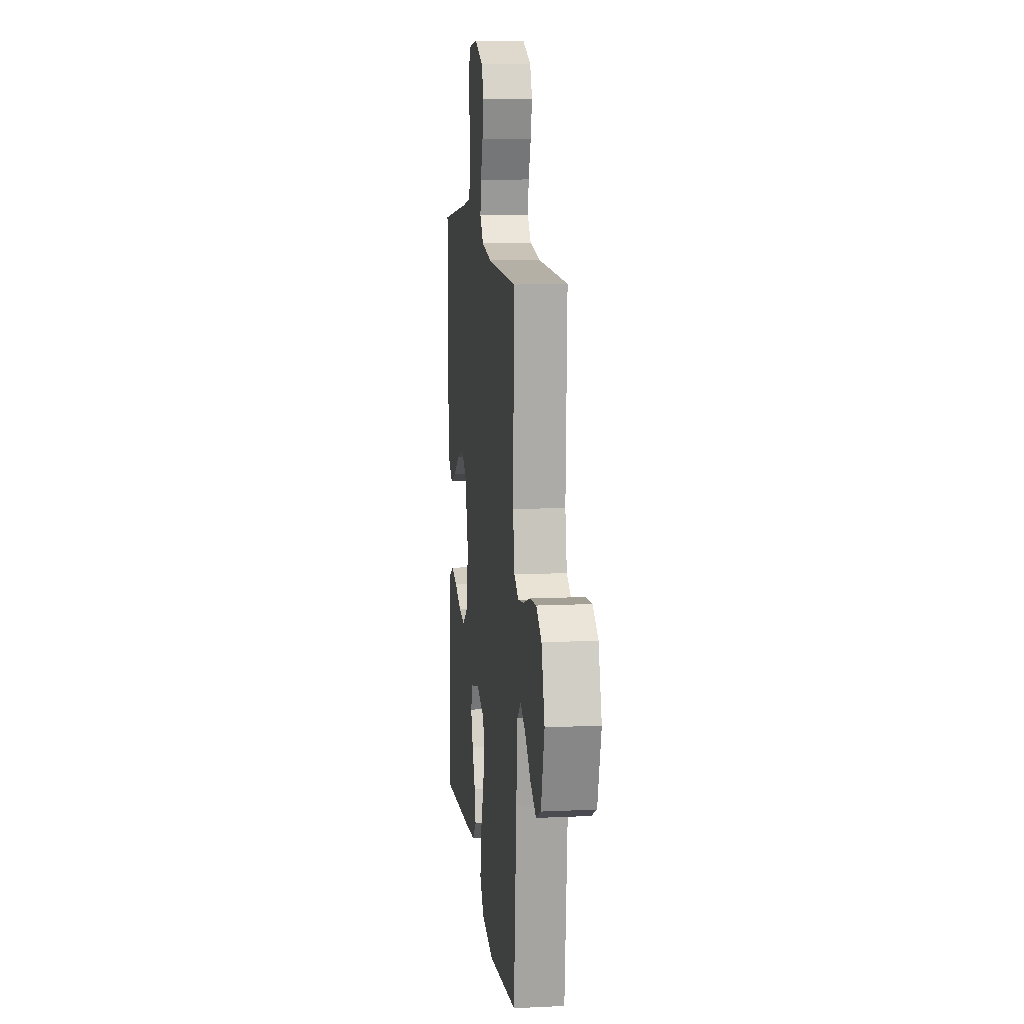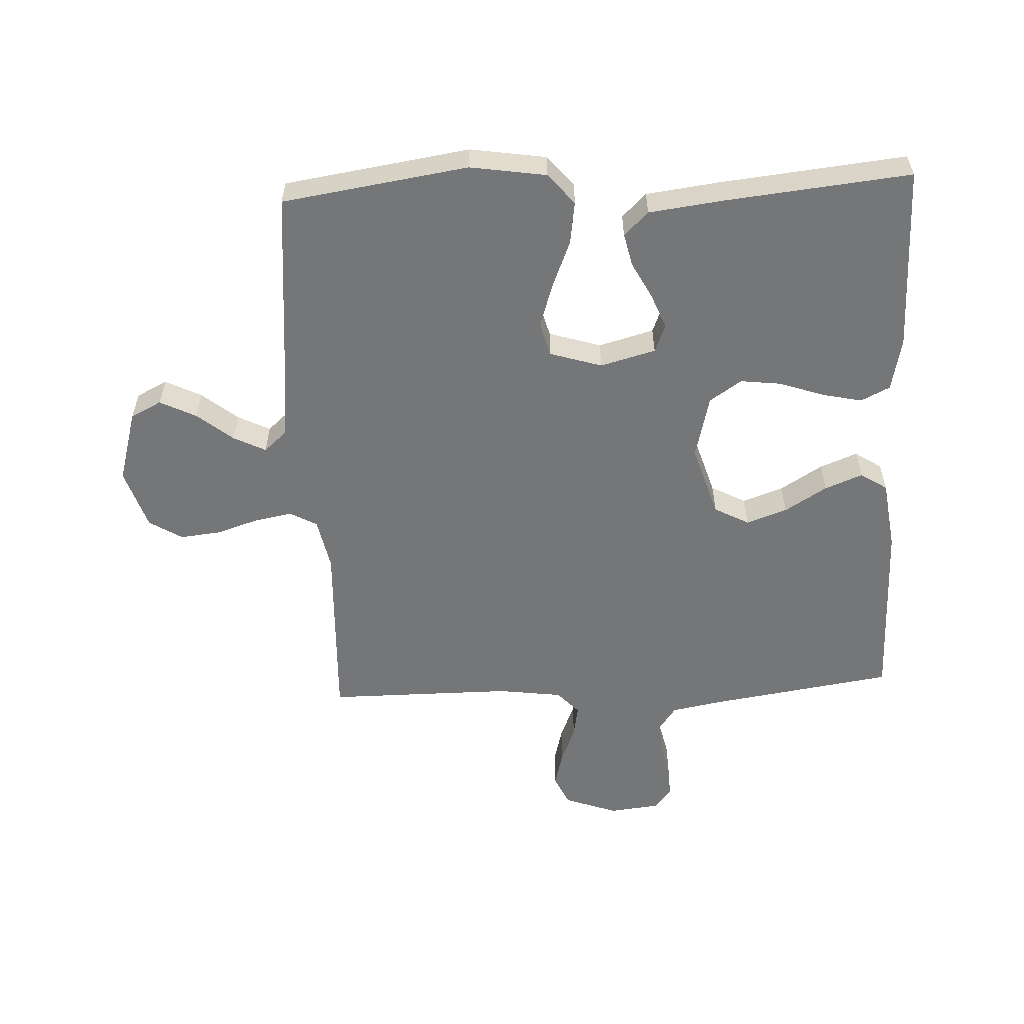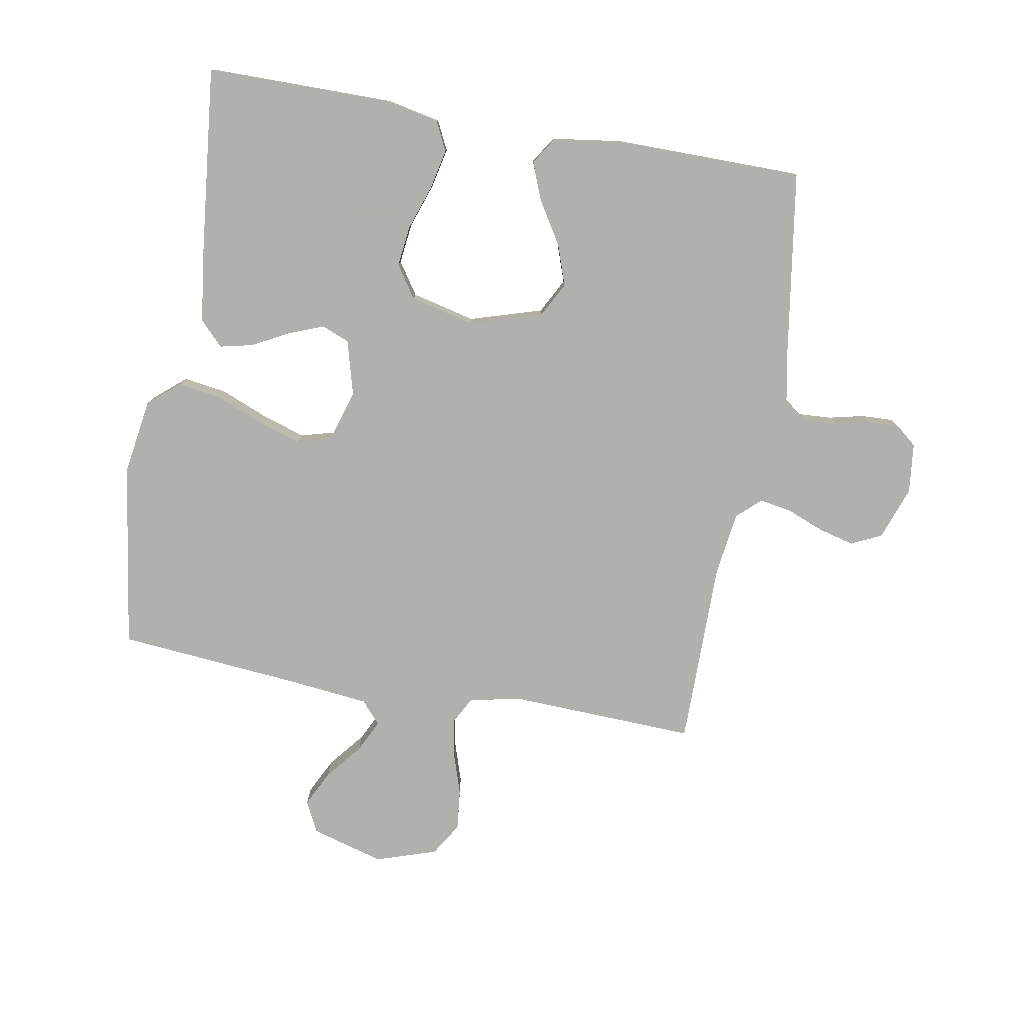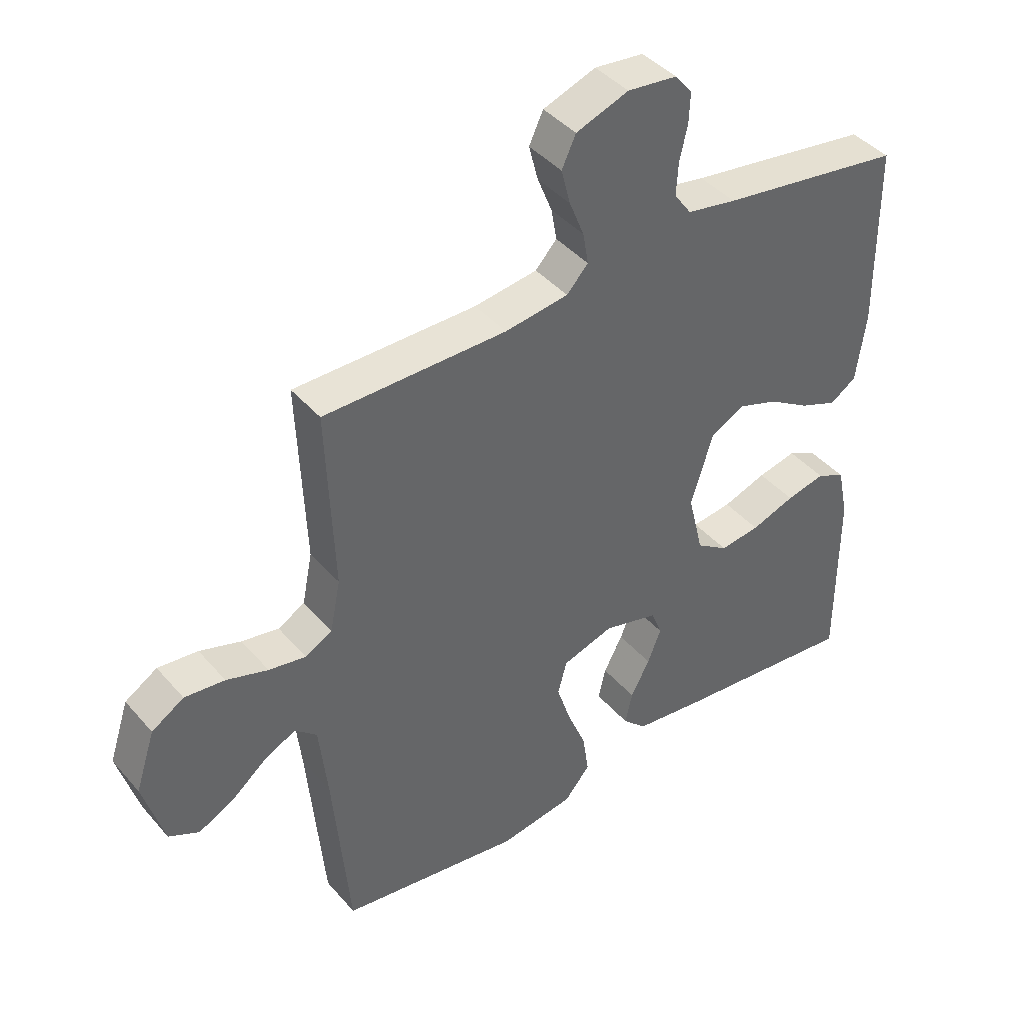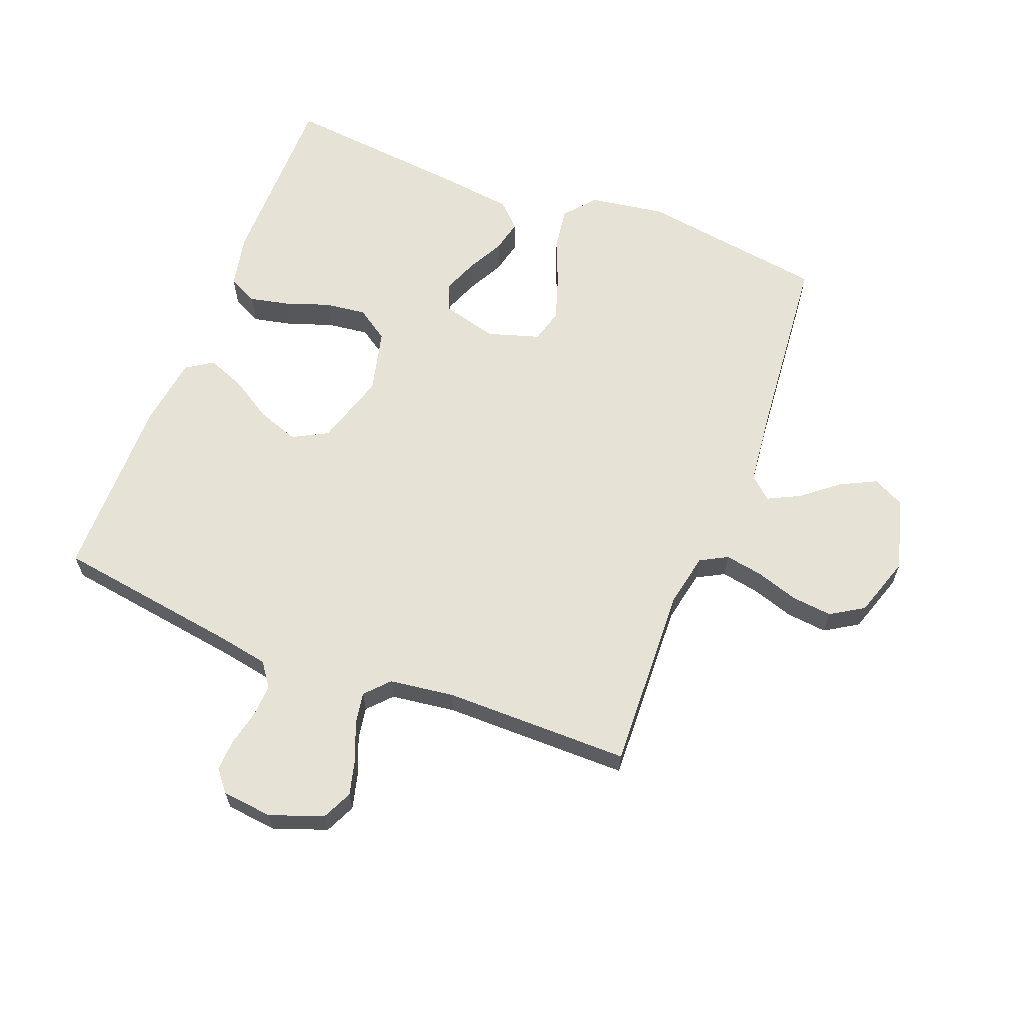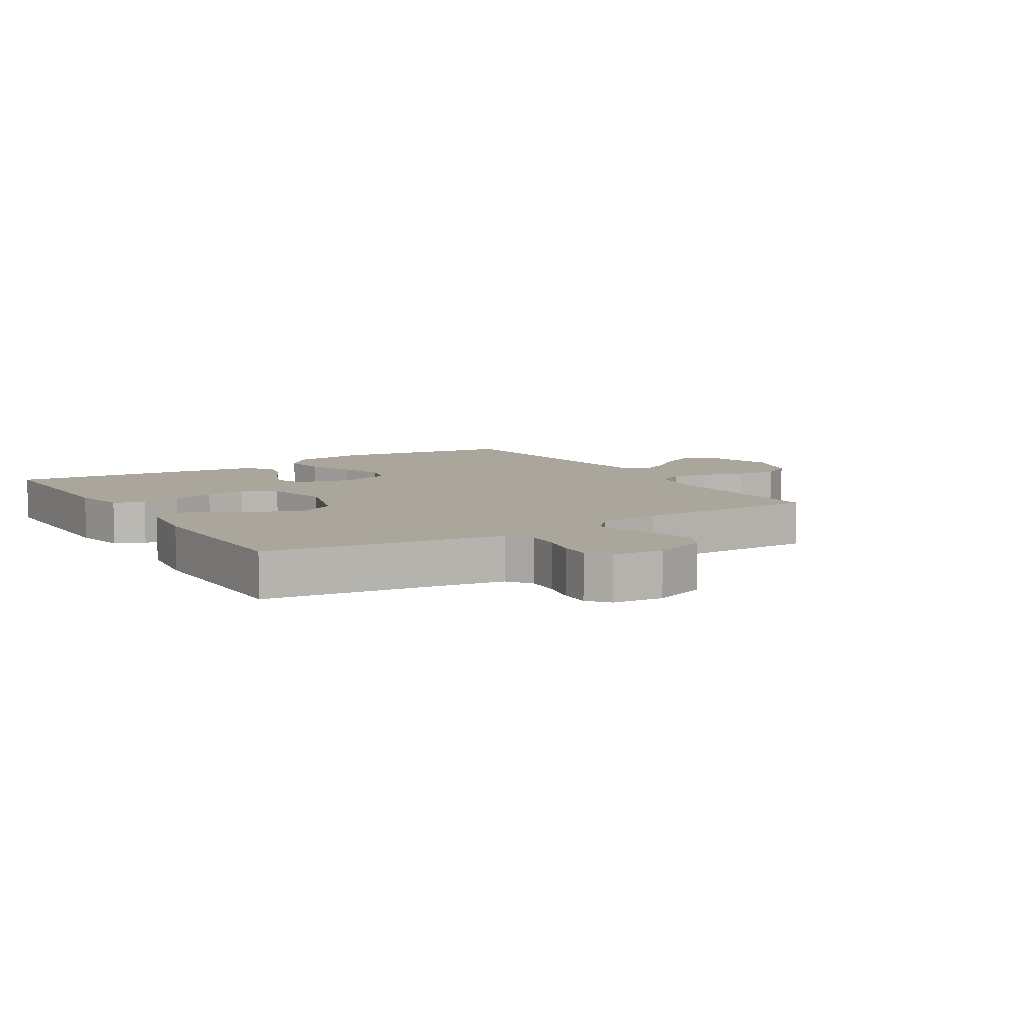
<metadata>
{"format":"obj","ext":"obj","renderer":"f3d","projection":"perspective","resolution":1024,"background":"white","views":[{"elev":11.7,"azim":83.6,"up":"+Z"},{"elev":-56.7,"azim":-177.3,"up":"+Y"},{"elev":-78.6,"azim":-100.0,"up":"+Y"},{"elev":41.9,"azim":143.0,"up":"+Z"},{"elev":63.3,"azim":21.2,"up":"+Y"},{"elev":7.9,"azim":-32.0,"up":"+Y"}]}
</metadata>
<code>
v -0.5 0.07 0.5
v -0.2 0.07 0.545
v -0.119 0.07 0.56
v -0.091 0.07 0.599
v -0.094 0.07 0.652
v -0.107 0.07 0.709
v -0.109 0.07 0.759
v -0.081 0.07 0.793
v 0 0.07 0.802
v 0.086 0.07 0.771
v 0.109 0.07 0.722
v 0.094 0.07 0.664
v 0.07 0.07 0.604
v 0.061 0.07 0.552
v 0.096 0.07 0.514
v 0.2 0.07 0.5
v 0.5 0.07 0.5
v 0.488 0.07 0.2
v 0.505 0.07 0.115
v 0.549 0.07 0.091
v 0.61 0.07 0.102
v 0.678 0.07 0.124
v 0.744 0.07 0.131
v 0.797 0.07 0.098
v 0.829 0.07 0
v 0.795 0.07 -0.118
v 0.745 0.07 -0.143
v 0.687 0.07 -0.114
v 0.629 0.07 -0.067
v 0.577 0.07 -0.041
v 0.541 0.07 -0.073
v 0.527 0.07 -0.2
v 0.5 0.07 -0.5
v 0.2 0.07 -0.545
v 0.077 0.07 -0.526
v 0.035 0.07 -0.476
v 0.045 0.07 -0.407
v 0.076 0.07 -0.331
v 0.099 0.07 -0.26
v 0.084 0.07 -0.205
v 0 0.07 -0.179
v -0.089 0.07 -0.203
v -0.107 0.07 -0.248
v -0.085 0.07 -0.304
v -0.054 0.07 -0.363
v -0.042 0.07 -0.416
v -0.081 0.07 -0.454
v -0.2 0.07 -0.469
v -0.5 0.07 -0.5
v -0.5 0.07 -0.2
v -0.482 0.07 -0.114
v -0.435 0.07 -0.091
v -0.371 0.07 -0.105
v -0.299 0.07 -0.13
v -0.233 0.07 -0.138
v -0.181 0.07 -0.103
v -0.156 0.07 0
v -0.192 0.07 0.117
v -0.248 0.07 0.147
v -0.314 0.07 0.124
v -0.382 0.07 0.082
v -0.443 0.07 0.058
v -0.486 0.07 0.086
v -0.502 0.07 0.2
v -0.5 0 0.5
v -0.2 0 0.545
v -0.119 0 0.56
v -0.091 0 0.599
v -0.094 0 0.652
v -0.107 0 0.709
v -0.109 0 0.759
v -0.081 0 0.793
v 0 0 0.802
v 0.086 0 0.771
v 0.109 0 0.722
v 0.094 0 0.664
v 0.07 0 0.604
v 0.061 0 0.552
v 0.096 0 0.514
v 0.2 0 0.5
v 0.5 0 0.5
v 0.488 0 0.2
v 0.505 0 0.115
v 0.549 0 0.091
v 0.61 0 0.102
v 0.678 0 0.124
v 0.744 0 0.131
v 0.797 0 0.098
v 0.829 0 0
v 0.795 0 -0.118
v 0.745 0 -0.143
v 0.687 0 -0.114
v 0.629 0 -0.067
v 0.577 0 -0.041
v 0.541 0 -0.073
v 0.527 0 -0.2
v 0.5 0 -0.5
v 0.2 0 -0.545
v 0.077 0 -0.526
v 0.035 0 -0.476
v 0.045 0 -0.407
v 0.076 0 -0.331
v 0.099 0 -0.26
v 0.084 0 -0.205
v 0 0 -0.179
v -0.089 0 -0.203
v -0.107 0 -0.248
v -0.085 0 -0.304
v -0.054 0 -0.363
v -0.042 0 -0.416
v -0.081 0 -0.454
v -0.2 0 -0.469
v -0.5 0 -0.5
v -0.5 0 -0.2
v -0.482 0 -0.114
v -0.435 0 -0.091
v -0.371 0 -0.105
v -0.299 0 -0.13
v -0.233 0 -0.138
v -0.181 0 -0.103
v -0.156 0 0
v -0.192 0 0.117
v -0.248 0 0.147
v -0.314 0 0.124
v -0.382 0 0.082
v -0.443 0 0.058
v -0.486 0 0.086
v -0.502 0 0.2
f 63 64 1 2
f 60 61 62 63
f 59 60 63 2
f 58 59 2 3
f 57 58 3 4
f 51 52 53 54
f 51 54 55
f 50 51 55
f 49 50 55
f 48 49 55 56
f 44 45 46 47
f 43 44 47 48
f 42 43 48 56
f 35 36 37 38
f 35 38 39
f 32 33 34 35
f 31 32 35 39
f 30 31 39 40
f 26 27 28 29
f 26 29 30
f 25 26 30
f 24 25 30
f 21 22 23 24
f 20 21 24 30
f 19 20 30 40
f 16 17 18
f 15 16 18 19
f 10 11 12 13
f 10 13 14
f 9 10 14
f 8 9 14
f 5 6 7 8
f 4 5 8 14
f 57 4 14 15
f 41 42 56 57
f 40 41 57
f 15 19 40 57
f 66 65 128 127
f 127 126 125 124
f 66 127 124 123
f 67 66 123 122
f 68 67 122 121
f 118 117 116 115
f 119 118 115
f 119 115 114
f 119 114 113
f 120 119 113 112
f 111 110 109 108
f 112 111 108 107
f 120 112 107 106
f 102 101 100 99
f 103 102 99
f 99 98 97 96
f 103 99 96 95
f 104 103 95 94
f 93 92 91 90
f 94 93 90
f 94 90 89
f 94 89 88
f 88 87 86 85
f 94 88 85 84
f 104 94 84 83
f 82 81 80
f 83 82 80 79
f 77 76 75 74
f 78 77 74
f 78 74 73
f 78 73 72
f 72 71 70 69
f 78 72 69 68
f 79 78 68 121
f 121 120 106 105
f 121 105 104
f 121 104 83 79
f 1 65 66 2
f 2 66 67 3
f 3 67 68 4
f 4 68 69 5
f 5 69 70 6
f 6 70 71 7
f 7 71 72 8
f 8 72 73 9
f 9 73 74 10
f 10 74 75 11
f 11 75 76 12
f 12 76 77 13
f 13 77 78 14
f 14 78 79 15
f 15 79 80 16
f 16 80 81 17
f 17 81 82 18
f 18 82 83 19
f 19 83 84 20
f 20 84 85 21
f 21 85 86 22
f 22 86 87 23
f 23 87 88 24
f 24 88 89 25
f 25 89 90 26
f 26 90 91 27
f 27 91 92 28
f 28 92 93 29
f 29 93 94 30
f 30 94 95 31
f 31 95 96 32
f 32 96 97 33
f 33 97 98 34
f 34 98 99 35
f 35 99 100 36
f 36 100 101 37
f 37 101 102 38
f 38 102 103 39
f 39 103 104 40
f 40 104 105 41
f 41 105 106 42
f 42 106 107 43
f 43 107 108 44
f 44 108 109 45
f 45 109 110 46
f 46 110 111 47
f 47 111 112 48
f 48 112 113 49
f 49 113 114 50
f 50 114 115 51
f 51 115 116 52
f 52 116 117 53
f 53 117 118 54
f 54 118 119 55
f 55 119 120 56
f 56 120 121 57
f 57 121 122 58
f 58 122 123 59
f 59 123 124 60
f 60 124 125 61
f 61 125 126 62
f 62 126 127 63
f 63 127 128 64
f 64 128 65 1

</code>
